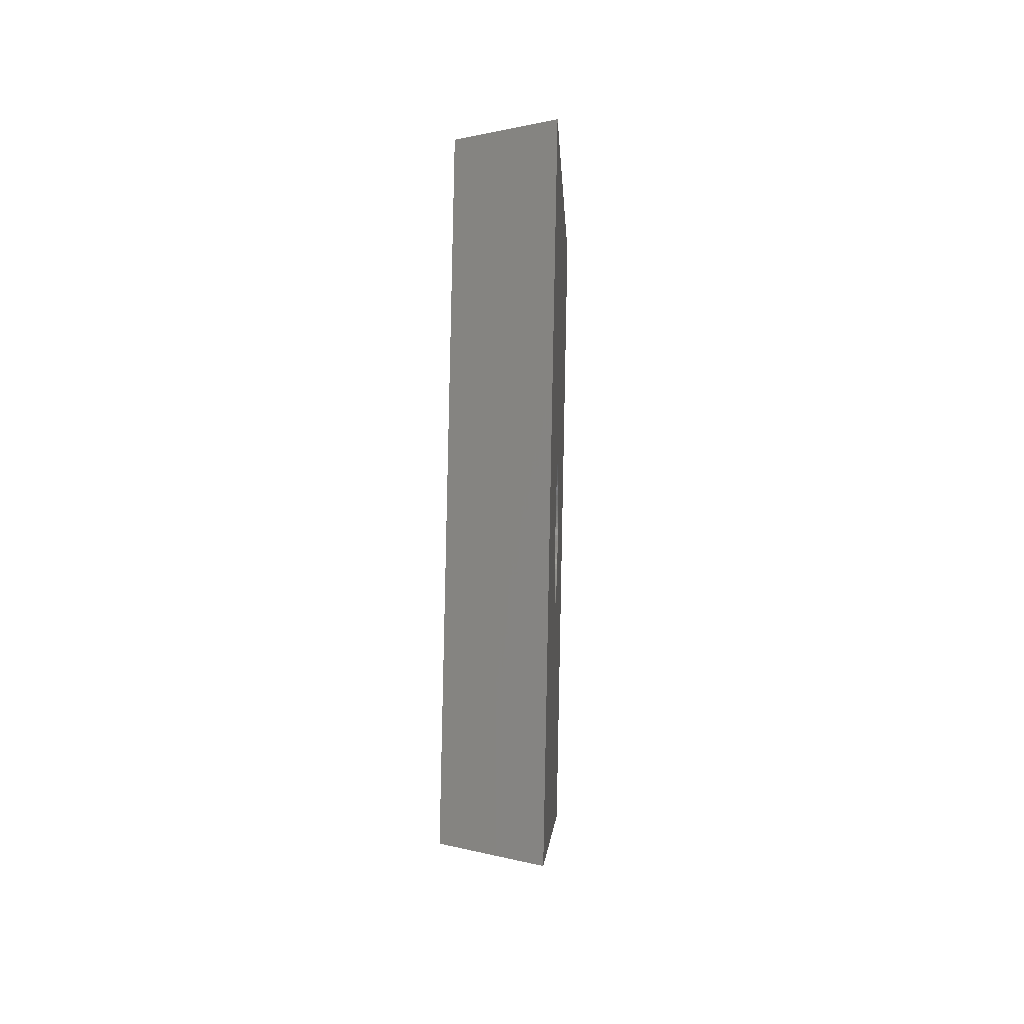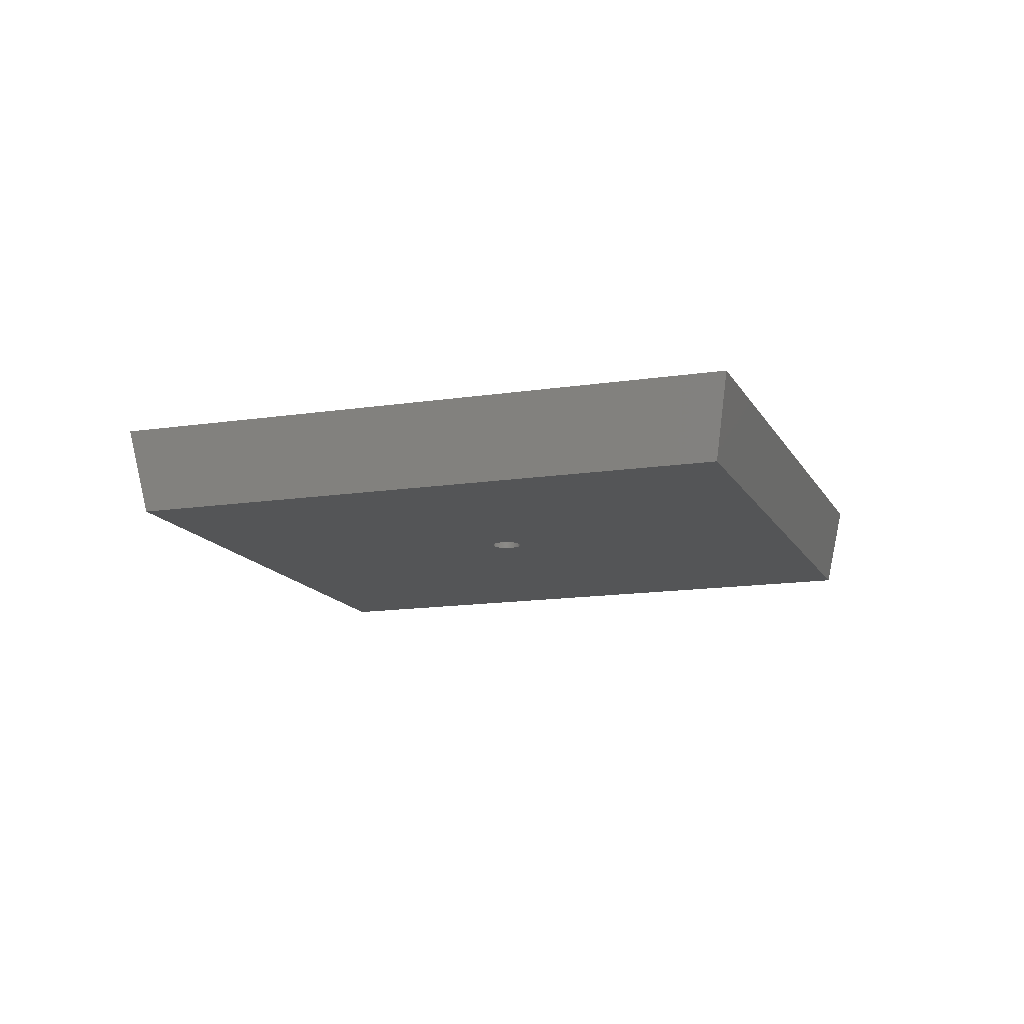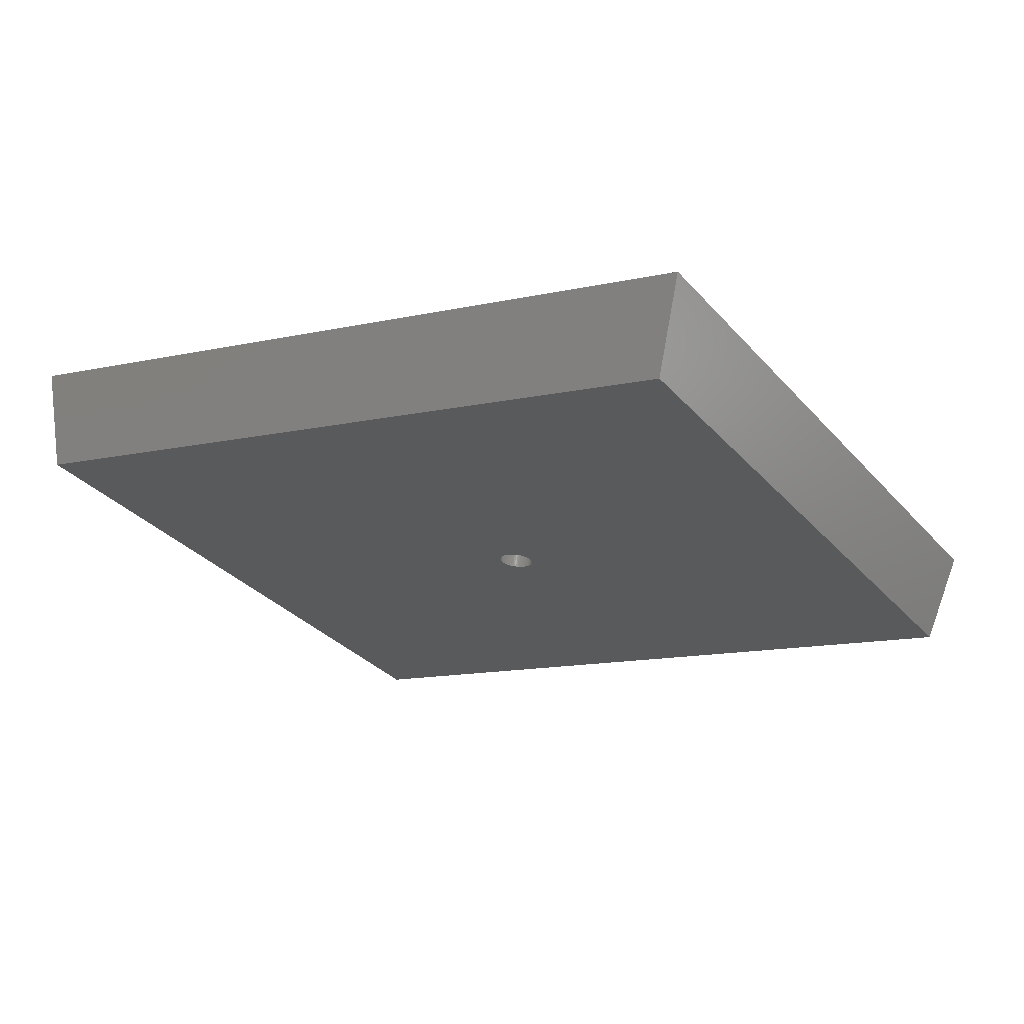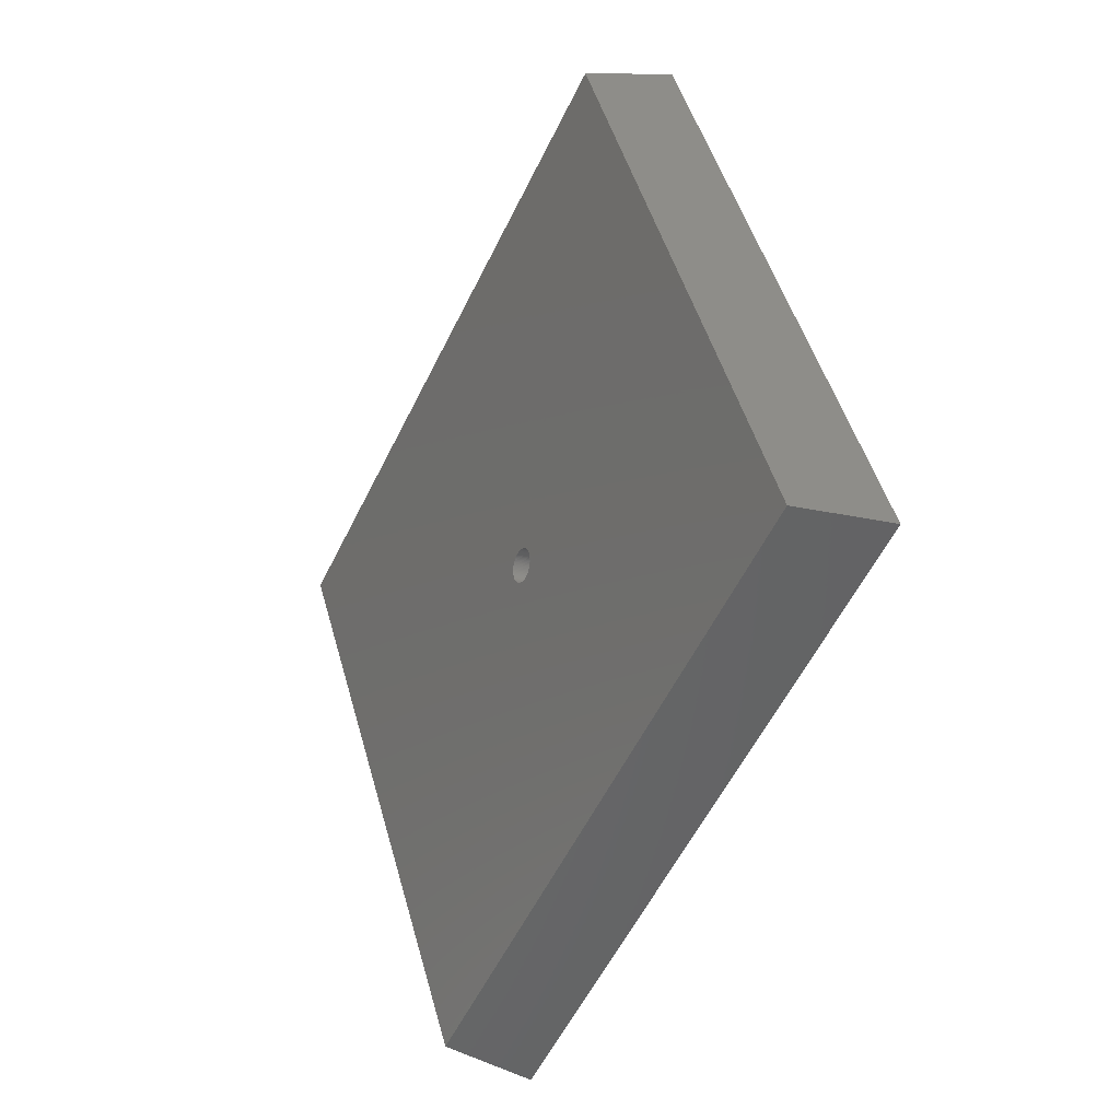
<metadata>
{"format":"stl","ext":"stl","renderer":"f3d","projection":"perspective","resolution":1024,"background":"white","views":[{"elev":26.6,"azim":-87.7,"up":"+Y"},{"elev":-13.9,"azim":-11.0,"up":"+Z"},{"elev":67.2,"azim":-173.3,"up":"+Y"},{"elev":-20.1,"azim":-119.2,"up":"+Y"}]}
</metadata>
<code>
# stl→obj: 296 verts, 592 faces
v 189.5 2.289 692.1
v 164.8 93.01 692.1
v 284.1 24.17 692.1
v 220.5 -92.74 711.2
v 190 -16.03 711.2
v 188.7 -15.98 711.2
v 188.6 2.024 692.1
v 188.4 1.888 692.1
v 188.1 1.73 692.1
v 187.9 1.55 692.1
v 187.7 1.352 692.1
v 187.5 1.134 692.1
v 187.3 0.9008 692.1
v 189.2 2.225 692.1
v 188.9 2.136 692.1
v 187.1 0.6525 692.1
v 187 0.3914 692.1
v 186.9 0.1193 692.1
v 186.8 -0.1615 692.1
v 186.7 -0.4489 692.1
v 186.7 -0.7408 692.1
v 187.4 -15.81 711.2
v 186.2 -15.52 711.2
v 184.9 -15.13 711.2
v 288.7 25.39 711.2
v 197.5 -14.03 711.2
v 196.4 -14.63 711.2
v 195.2 -15.13 711.2
v 191.4 -15.98 711.2
v 192.6 -15.81 711.2
v 193.9 -15.52 711.2
v 193.4 -1.329 692.1
v 219.2 -88.16 692.1
v 189.7 -4.397 692.1
v 190 -4.41 692.1
v 190.3 -4.397 692.1
v 189.5 -4.359 692.1
v 190.6 -4.359 692.1
v 190.9 -4.295 692.1
v 191.2 -4.206 692.1
v 191.5 -4.094 692.1
v 189.2 -4.295 692.1
v 188.9 -4.206 692.1
v 188.6 -4.094 692.1
v 188.4 -3.958 692.1
v 188.1 -3.8 692.1
v 187.9 -3.62 692.1
v 187.7 -3.421 692.1
v 187.5 -3.204 692.1
v 187.3 -2.971 692.1
v 191.7 -3.958 692.1
v 192 -3.8 692.1
v 192.2 -3.62 692.1
v 192.4 -3.421 692.1
v 192.6 -3.204 692.1
v 192.8 -2.971 692.1
v 193 -2.722 692.1
v 193.1 -2.461 692.1
v 193.2 -2.189 692.1
v 193.3 -1.908 692.1
v 193.4 -1.621 692.1
v 95.41 -20.54 711.2
v 183.7 -14.63 711.2
v 183.7 12.56 711.2
v 184.9 13.06 711.2
v 163.6 97.6 711.2
v 188.7 13.91 711.2
v 190 13.97 711.2
v 187.4 13.74 711.2
v 191.4 13.91 711.2
v 192.6 13.74 711.2
v 186.2 13.45 711.2
v 195.2 13.06 711.2
v 196.4 12.56 711.2
v 197.5 11.96 711.2
v 198.6 11.25 711.2
v 199.7 10.46 711.2
v 193.9 13.45 711.2
v 200.7 9.572 711.2
v 201.5 8.607 711.2
v 202.3 7.569 711.2
v 203 6.465 711.2
v 181.4 11.25 711.2
v 182.5 11.96 711.2
v 180.4 10.46 711.2
v 179.4 9.572 711.2
v 178.6 8.607 711.2
v 182.5 -14.03 711.2
v 181.4 -13.32 711.2
v 180.4 -12.53 711.2
v 179.4 -11.64 711.2
v 178.6 -10.68 711.2
v 177.8 -9.639 711.2
v 177.1 -8.535 711.2
v 176.4 -7.374 711.2
v 175.9 -6.165 711.2
v 175.6 -4.917 711.2
v 175.3 -3.64 711.2
v 175.1 -2.342 711.2
v 175 -1.035 711.2
v 175.1 0.2724 711.2
v 175.3 1.57 711.2
v 175.6 2.847 711.2
v 175.9 4.095 711.2
v 176.4 5.304 711.2
v 177.1 6.465 711.2
v 177.8 7.569 711.2
v 99.99 -19.31 692.1
v 187.1 -2.722 692.1
v 187 -2.461 692.1
v 186.9 -2.189 692.1
v 186.8 -1.908 692.1
v 186.7 -1.621 692.1
v 186.7 -1.329 692.1
v 190.3 2.327 692.1
v 190 2.34 692.1
v 189.7 2.327 692.1
v 190.9 2.225 692.1
v 190.6 2.289 692.1
v 191.2 2.136 692.1
v 191.5 2.024 692.1
v 191.7 1.888 692.1
v 192 1.73 692.1
v 192.2 1.55 692.1
v 192.4 1.352 692.1
v 192.6 1.134 692.1
v 192.8 0.9008 692.1
v 193 0.6525 692.1
v 193.1 0.3914 692.1
v 193.2 0.1193 692.1
v 193.3 -0.1615 692.1
v 193.4 -0.4489 692.1
v 193.4 -0.7408 692.1
v 193.4 -1.035 692.1
v 186.7 -1.035 692.1
v 198.6 -13.32 711.2
v 199.7 -12.53 711.2
v 202.3 -9.639 711.2
v 201.5 -10.68 711.2
v 200.7 -11.64 711.2
v 203 -8.535 711.2
v 203.6 -7.374 711.2
v 204.1 -6.165 711.2
v 204.5 -4.917 711.2
v 204.8 -3.64 711.2
v 205 -2.342 711.2
v 203.6 5.304 711.2
v 204.1 4.095 711.2
v 204.5 2.847 711.2
v 204.8 1.57 711.2
v 205 0.2724 711.2
v 205 -1.035 711.2
v 190.3 -4.397 704.7
v 190.6 -4.359 704.7
v 189.2 -4.295 704.7
v 189.5 -4.359 704.7
v 188.9 -4.206 704.7
v 188.6 -4.094 704.7
v 188.4 -3.958 704.7
v 190.9 -4.295 704.7
v 191.2 -4.206 704.7
v 191.5 -4.094 704.7
v 191.7 -3.958 704.7
v 192 -3.8 704.7
v 192.2 -3.62 704.7
v 192.4 -3.421 704.7
v 192.6 -3.204 704.7
v 192.8 -2.971 704.7
v 193 -2.722 704.7
v 193.1 -2.461 704.7
v 193.2 -2.189 704.7
v 193.3 -1.908 704.7
v 193.4 -1.621 704.7
v 193.4 -1.329 704.7
v 193.4 -1.035 704.7
v 193.4 -0.7408 704.7
v 193.4 -0.4489 704.7
v 193.3 -0.1615 704.7
v 193.2 0.1193 704.7
v 193.1 0.3914 704.7
v 193 0.6525 704.7
v 192.8 0.9008 704.7
v 192.6 1.134 704.7
v 192.4 1.352 704.7
v 192.2 1.55 704.7
v 192 1.73 704.7
v 191.7 1.888 704.7
v 189.7 -4.397 704.7
v 190 -4.41 704.7
v 189.2 2.225 704.7
v 188.9 2.136 704.7
v 190.3 2.327 704.7
v 190.6 2.289 704.7
v 190.9 2.225 704.7
v 191.2 2.136 704.7
v 191.5 2.024 704.7
v 189.7 2.327 704.7
v 190 2.34 704.7
v 189.5 2.289 704.7
v 188.4 1.888 704.7
v 188.1 1.73 704.7
v 188.6 2.024 704.7
v 187.9 1.55 704.7
v 187.7 1.352 704.7
v 187.5 1.134 704.7
v 187.3 0.9008 704.7
v 187.1 0.6525 704.7
v 187 0.3914 704.7
v 186.9 0.1193 704.7
v 186.8 -0.1615 704.7
v 186.7 -0.4489 704.7
v 186.7 -0.7408 704.7
v 186.7 -1.035 704.7
v 186.7 -1.329 704.7
v 186.7 -1.621 704.7
v 186.8 -1.908 704.7
v 186.9 -2.189 704.7
v 187 -2.461 704.7
v 187.1 -2.722 704.7
v 187.3 -2.971 704.7
v 187.5 -3.204 704.7
v 187.9 -3.62 704.7
v 188.1 -3.8 704.7
v 187.7 -3.421 704.7
v 184.9 13.06 704.7
v 178.6 -10.68 704.7
v 179.4 -11.64 704.7
v 180.4 -12.53 704.7
v 181.4 -13.32 704.7
v 184.9 -15.13 704.7
v 186.2 -15.52 704.7
v 187.4 -15.81 704.7
v 182.5 -14.03 704.7
v 183.7 -14.63 704.7
v 179.4 9.572 704.7
v 178.6 8.607 704.7
v 177.8 7.569 704.7
v 177.1 6.465 704.7
v 176.4 5.304 704.7
v 175.9 4.095 704.7
v 175.6 2.847 704.7
v 175.3 1.57 704.7
v 175.1 0.2724 704.7
v 175 -1.035 704.7
v 175.1 -2.342 704.7
v 175.3 -3.64 704.7
v 175.6 -4.917 704.7
v 175.9 -6.165 704.7
v 176.4 -7.374 704.7
v 177.1 -8.535 704.7
v 193.9 13.45 704.7
v 196.4 12.56 704.7
v 195.2 13.06 704.7
v 192.6 13.74 704.7
v 191.4 13.91 704.7
v 190 13.97 704.7
v 187.4 13.74 704.7
v 188.7 13.91 704.7
v 182.5 11.96 704.7
v 181.4 11.25 704.7
v 183.7 12.56 704.7
v 180.4 10.46 704.7
v 186.2 13.45 704.7
v 177.8 -9.639 704.7
v 197.5 11.96 704.7
v 202.3 7.569 704.7
v 203 6.465 704.7
v 203.6 5.304 704.7
v 201.5 8.607 704.7
v 204.1 4.095 704.7
v 204.8 -3.64 704.7
v 205 -2.342 704.7
v 205 -1.035 704.7
v 205 0.2724 704.7
v 204.8 1.57 704.7
v 204.5 2.847 704.7
v 200.7 9.572 704.7
v 199.7 10.46 704.7
v 198.6 11.25 704.7
v 204.5 -4.917 704.7
v 201.5 -10.68 704.7
v 203.6 -7.374 704.7
v 203 -8.535 704.7
v 202.3 -9.639 704.7
v 200.7 -11.64 704.7
v 199.7 -12.53 704.7
v 198.6 -13.32 704.7
v 197.5 -14.03 704.7
v 196.4 -14.63 704.7
v 188.7 -15.98 704.7
v 190 -16.03 704.7
v 191.4 -15.98 704.7
v 192.6 -15.81 704.7
v 193.9 -15.52 704.7
v 195.2 -15.13 704.7
v 204.1 -6.165 704.7
f 1 2 3
f 4 5 6
f 2 7 8
f 2 8 9
f 2 9 10
f 2 10 11
f 2 11 12
f 2 12 13
f 1 14 2
f 2 14 15
f 2 15 7
f 2 13 16
f 2 16 17
f 2 17 18
f 2 18 19
f 2 19 20
f 2 20 21
f 4 6 22
f 4 22 23
f 4 23 24
f 4 25 26
f 4 27 28
f 4 26 27
f 4 29 5
f 4 30 29
f 4 31 30
f 4 28 31
f 32 3 33
f 33 34 35
f 33 35 36
f 33 37 34
f 38 33 36
f 38 39 33
f 33 39 40
f 41 33 40
f 33 42 37
f 33 43 42
f 33 44 43
f 33 45 44
f 33 46 45
f 33 47 46
f 33 48 47
f 33 49 48
f 33 50 49
f 41 51 33
f 51 52 33
f 52 53 33
f 53 54 33
f 54 55 33
f 55 56 33
f 56 57 33
f 57 58 33
f 58 59 33
f 59 60 33
f 60 61 33
f 61 32 33
f 62 24 63
f 64 65 66
f 67 68 66
f 69 67 66
f 68 70 66
f 70 71 66
f 72 69 66
f 65 72 66
f 73 74 66
f 74 75 66
f 75 76 66
f 76 77 66
f 71 78 66
f 78 73 66
f 77 79 66
f 79 80 66
f 80 81 66
f 81 82 66
f 83 84 66
f 84 64 66
f 85 83 66
f 86 85 66
f 87 86 66
f 62 63 88
f 62 88 89
f 62 89 90
f 62 90 91
f 62 91 92
f 62 92 93
f 62 93 94
f 94 95 62
f 95 96 62
f 96 97 62
f 62 97 98
f 62 98 99
f 62 99 100
f 101 62 100
f 101 102 62
f 102 103 62
f 103 104 62
f 104 105 62
f 105 106 62
f 106 107 62
f 107 87 62
f 62 4 24
f 87 66 62
f 33 108 50
f 108 109 50
f 108 110 109
f 108 111 110
f 108 112 111
f 108 113 112
f 108 114 113
f 115 116 3
f 116 117 3
f 118 119 3
f 120 118 3
f 119 115 3
f 117 1 3
f 121 120 3
f 122 121 3
f 123 122 3
f 124 123 3
f 125 124 3
f 126 125 3
f 127 126 3
f 128 127 3
f 129 128 3
f 130 129 3
f 131 130 3
f 132 131 3
f 133 132 3
f 134 133 3
f 32 134 3
f 108 135 114
f 108 21 135
f 82 25 66
f 108 2 21
f 25 136 26
f 25 137 136
f 25 138 139
f 25 140 137
f 25 139 140
f 25 141 138
f 25 142 141
f 25 143 142
f 25 144 143
f 25 145 144
f 25 146 145
f 82 147 25
f 147 148 25
f 148 149 25
f 25 149 150
f 25 150 151
f 25 151 152
f 25 152 146
f 4 33 25
f 3 25 33
f 66 2 62
f 108 62 2
f 66 3 2
f 66 25 3
f 108 4 62
f 4 108 33
f 38 153 154
f 37 155 156
f 42 157 155
f 43 158 157
f 44 159 158
f 40 160 161
f 41 161 162
f 51 162 163
f 52 163 164
f 53 164 165
f 54 165 166
f 55 166 167
f 56 167 168
f 57 168 169
f 58 169 170
f 59 170 171
f 60 171 172
f 61 172 173
f 32 173 174
f 134 174 175
f 133 175 176
f 132 176 177
f 131 177 178
f 130 178 179
f 129 179 180
f 128 180 181
f 127 181 182
f 126 182 183
f 125 183 184
f 124 184 185
f 123 185 186
f 122 186 187
f 188 35 34
f 156 34 37
f 35 188 189
f 190 15 14
f 191 7 15
f 192 116 115
f 193 115 119
f 194 119 118
f 195 118 120
f 196 120 121
f 187 121 122
f 197 1 117
f 198 117 116
f 199 14 1
f 200 9 8
f 201 10 9
f 202 8 7
f 203 11 10
f 204 12 11
f 205 13 12
f 206 16 13
f 207 17 16
f 208 18 17
f 209 19 18
f 210 20 19
f 211 21 20
f 212 135 21
f 213 114 135
f 214 113 114
f 215 112 113
f 216 111 112
f 217 110 111
f 218 109 110
f 219 50 109
f 220 49 50
f 221 48 49
f 34 156 188
f 222 46 47
f 46 223 45
f 39 154 160
f 36 189 153
f 153 38 36
f 189 36 35
f 154 39 38
f 155 37 42
f 157 42 43
f 158 43 44
f 14 199 190
f 15 190 191
f 7 191 202
f 116 192 198
f 115 193 192
f 119 194 193
f 118 195 194
f 120 196 195
f 121 187 196
f 117 198 197
f 1 197 199
f 8 202 200
f 9 200 201
f 10 201 203
f 11 203 204
f 12 204 205
f 13 205 206
f 16 206 207
f 17 207 208
f 18 208 209
f 19 209 210
f 20 210 211
f 21 211 212
f 135 212 213
f 114 213 214
f 113 214 215
f 112 215 216
f 111 216 217
f 110 217 218
f 109 218 219
f 50 219 220
f 49 220 221
f 48 221 224
f 47 224 222
f 46 222 223
f 45 223 159
f 45 159 44
f 160 40 39
f 161 41 40
f 163 52 51
f 164 53 52
f 162 51 41
f 165 54 53
f 166 55 54
f 167 56 55
f 168 57 56
f 169 58 57
f 170 59 58
f 171 60 59
f 172 61 60
f 173 32 61
f 174 134 32
f 175 133 134
f 176 132 133
f 177 131 132
f 178 130 131
f 179 129 130
f 180 128 129
f 181 127 128
f 182 126 127
f 183 125 126
f 184 124 125
f 185 123 124
f 186 122 123
f 224 47 48
f 225 226 227
f 225 227 228
f 225 228 229
f 225 230 231
f 214 232 215
f 225 231 232
f 225 229 233
f 225 233 234
f 225 234 230
f 235 86 236
f 87 237 236
f 107 238 237
f 106 239 238
f 239 105 240
f 240 104 241
f 241 103 242
f 102 243 242
f 243 101 244
f 100 245 244
f 245 99 246
f 98 247 246
f 97 248 247
f 248 96 249
f 249 95 250
f 87 236 86
f 237 87 107
f 238 107 106
f 239 106 105
f 104 240 105
f 103 241 104
f 102 242 103
f 243 102 101
f 100 244 101
f 245 100 99
f 98 246 99
f 247 98 97
f 248 97 96
f 95 249 96
f 94 250 95
f 78 251 73
f 252 75 74
f 73 253 74
f 71 254 78
f 255 71 70
f 68 256 70
f 67 257 258
f 259 84 260
f 261 64 259
f 262 85 235
f 83 262 260
f 72 225 263
f 225 65 261
f 257 69 263
f 94 264 250
f 93 226 264
f 226 92 227
f 91 228 227
f 90 229 228
f 229 89 233
f 264 94 93
f 226 93 92
f 91 227 92
f 228 91 90
f 229 90 89
f 88 233 89
f 225 264 226
f 251 78 254
f 75 252 265
f 252 74 253
f 253 73 251
f 255 70 256
f 71 255 254
f 256 68 258
f 225 183 182
f 225 250 264
f 225 249 250
f 225 248 249
f 214 225 232
f 213 225 214
f 212 225 213
f 257 67 69
f 211 210 225
f 210 209 225
f 209 208 225
f 208 207 225
f 207 206 225
f 206 205 225
f 205 204 225
f 204 203 225
f 225 247 248
f 225 246 247
f 225 245 246
f 225 244 245
f 225 243 244
f 225 242 243
f 225 241 242
f 225 240 241
f 225 239 240
f 225 238 239
f 225 237 238
f 72 263 69
f 64 261 65
f 225 72 65
f 262 83 85
f 86 235 85
f 84 259 64
f 83 260 84
f 67 258 68
f 266 225 267
f 267 225 268
f 225 184 183
f 225 185 184
f 225 186 185
f 225 187 186
f 225 196 187
f 225 195 196
f 195 225 194
f 225 193 194
f 202 191 225
f 190 225 191
f 225 190 199
f 225 199 197
f 203 201 225
f 201 200 225
f 225 200 202
f 225 192 193
f 225 197 198
f 225 198 192
f 269 225 266
f 254 255 225
f 256 225 255
f 225 262 235
f 225 260 262
f 225 259 260
f 225 236 237
f 225 235 236
f 225 261 259
f 225 258 257
f 268 225 270
f 271 144 145
f 146 272 145
f 152 273 146
f 274 152 151
f 150 275 151
f 276 150 149
f 148 270 149
f 268 148 147
f 267 147 82
f 81 266 82
f 269 81 80
f 79 277 80
f 278 79 77
f 279 77 76
f 75 265 76
f 144 271 280
f 271 145 272
f 272 146 273
f 152 274 273
f 274 151 275
f 150 276 275
f 276 149 270
f 148 268 270
f 147 267 268
f 267 82 266
f 81 269 266
f 269 80 277
f 79 278 277
f 77 279 278
f 279 76 265
f 270 225 276
f 276 225 275
f 275 225 274
f 274 225 273
f 273 225 272
f 225 257 263
f 272 225 271
f 225 182 281
f 282 225 283
f 283 225 284
f 225 281 284
f 182 181 281
f 181 180 281
f 180 179 281
f 179 178 281
f 178 177 285
f 177 176 285
f 176 175 285
f 175 174 285
f 174 173 285
f 173 172 286
f 172 171 286
f 171 170 286
f 170 169 286
f 169 168 287
f 168 167 287
f 167 166 287
f 166 165 288
f 165 164 288
f 164 163 288
f 162 161 289
f 163 162 289
f 178 285 281
f 173 286 285
f 169 287 286
f 215 232 216
f 216 232 217
f 218 217 290
f 218 290 219
f 219 290 220
f 220 290 221
f 222 224 291
f 222 291 223
f 223 291 159
f 159 291 158
f 157 158 292
f 157 292 155
f 189 188 293
f 189 293 153
f 188 156 293
f 156 155 292
f 221 290 224
f 161 160 294
f 154 153 294
f 294 160 154
f 289 161 295
f 161 294 295
f 153 293 294
f 217 232 290
f 224 290 291
f 158 291 292
f 156 292 293
f 166 288 287
f 163 289 288
f 296 143 280
f 282 142 296
f 141 282 283
f 284 138 283
f 139 284 281
f 285 140 281
f 5 292 291
f 292 29 293
f 288 26 287
f 27 288 289
f 286 137 285
f 136 286 287
f 294 31 295
f 28 289 295
f 30 294 293
f 144 280 143
f 143 296 142
f 282 141 142
f 141 283 138
f 284 139 138
f 139 281 140
f 140 285 137
f 292 5 29
f 136 287 26
f 288 27 26
f 286 136 137
f 28 295 31
f 294 30 31
f 289 28 27
f 30 293 29
f 88 234 233
f 234 63 230
f 24 231 230
f 23 232 231
f 232 22 290
f 6 291 290
f 234 88 63
f 24 230 63
f 231 24 23
f 6 290 22
f 232 23 22
f 291 6 5
f 258 225 256
f 277 225 269
f 278 225 277
f 279 225 278
f 265 225 279
f 252 225 265
f 271 225 280
f 253 225 252
f 251 225 253
f 254 225 251
f 280 225 296
f 296 225 282
f 211 225 212

</code>
